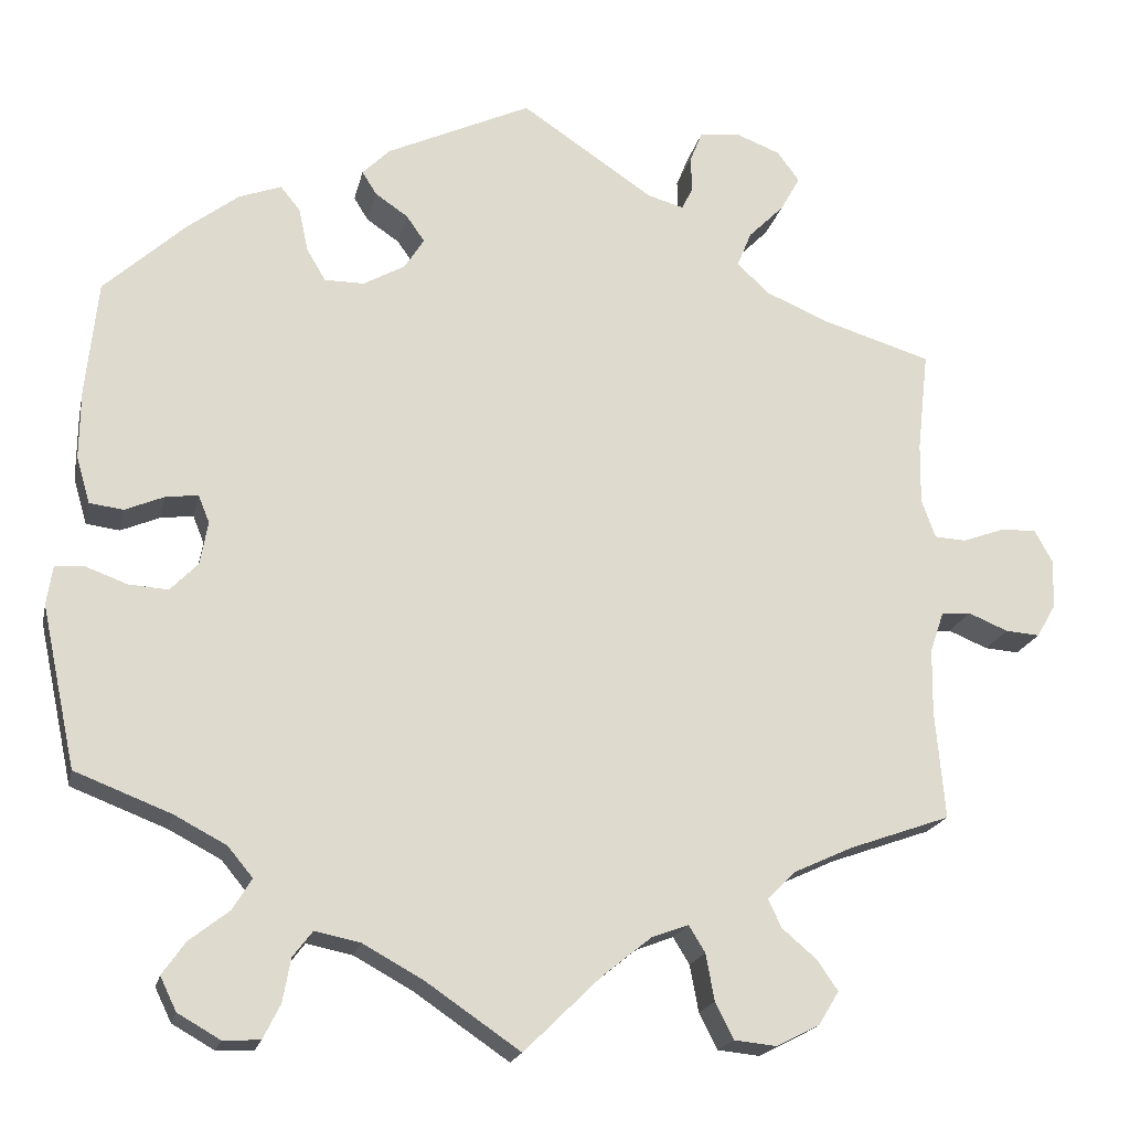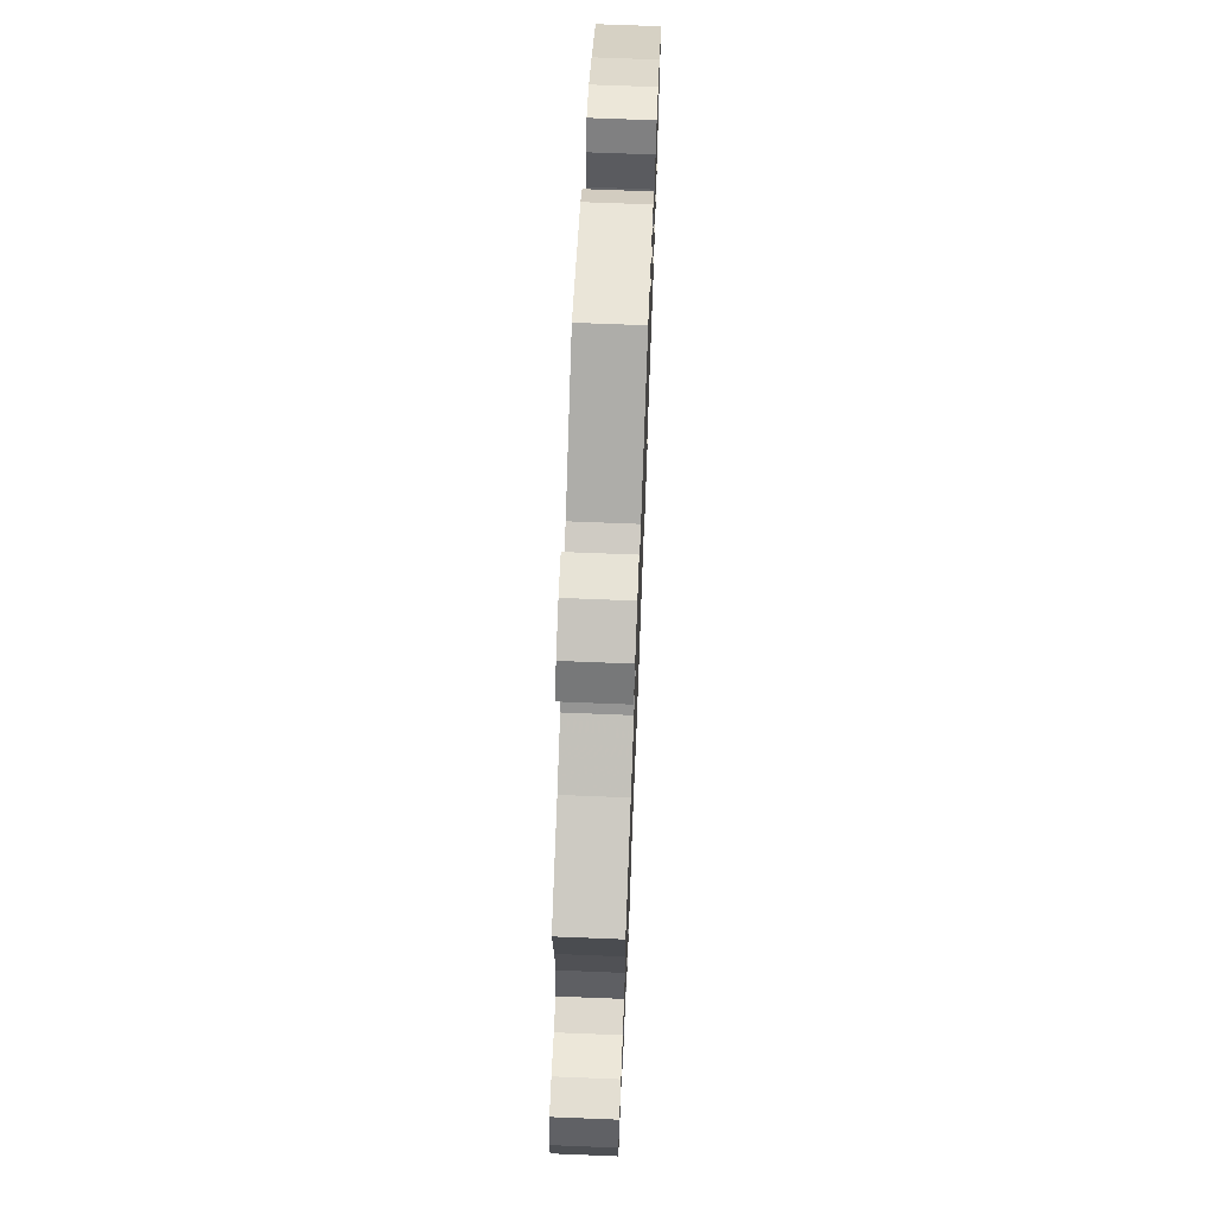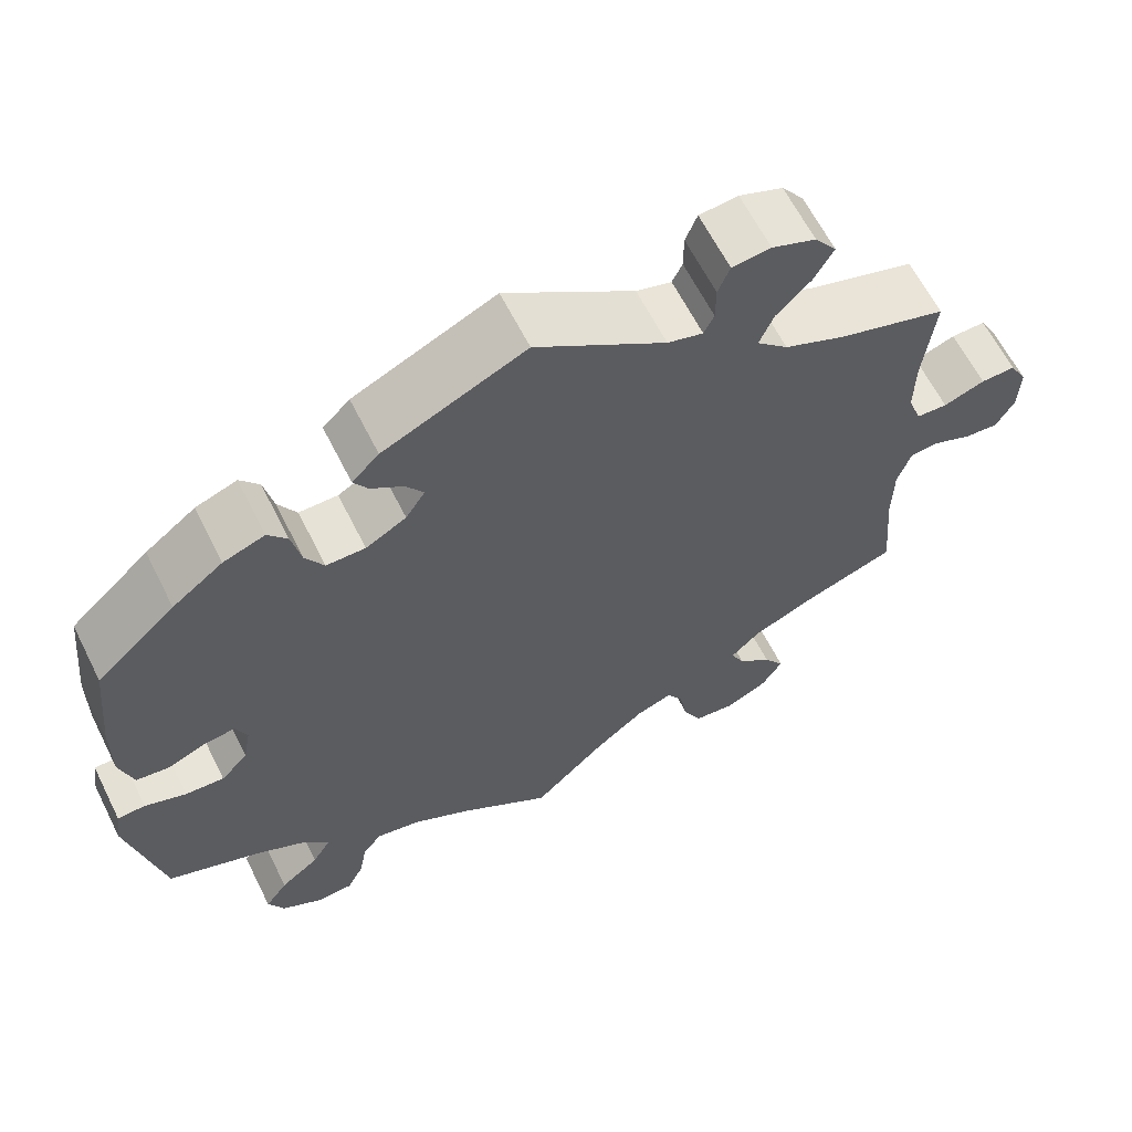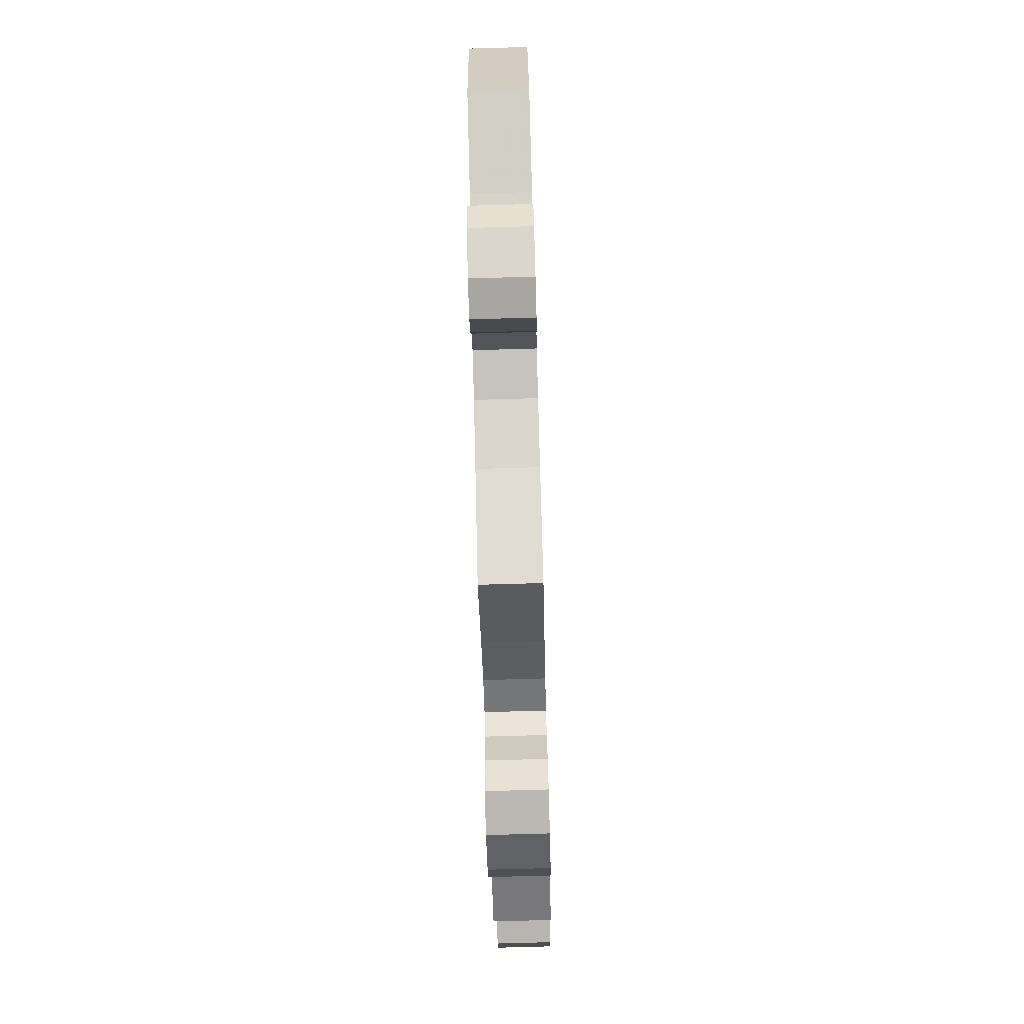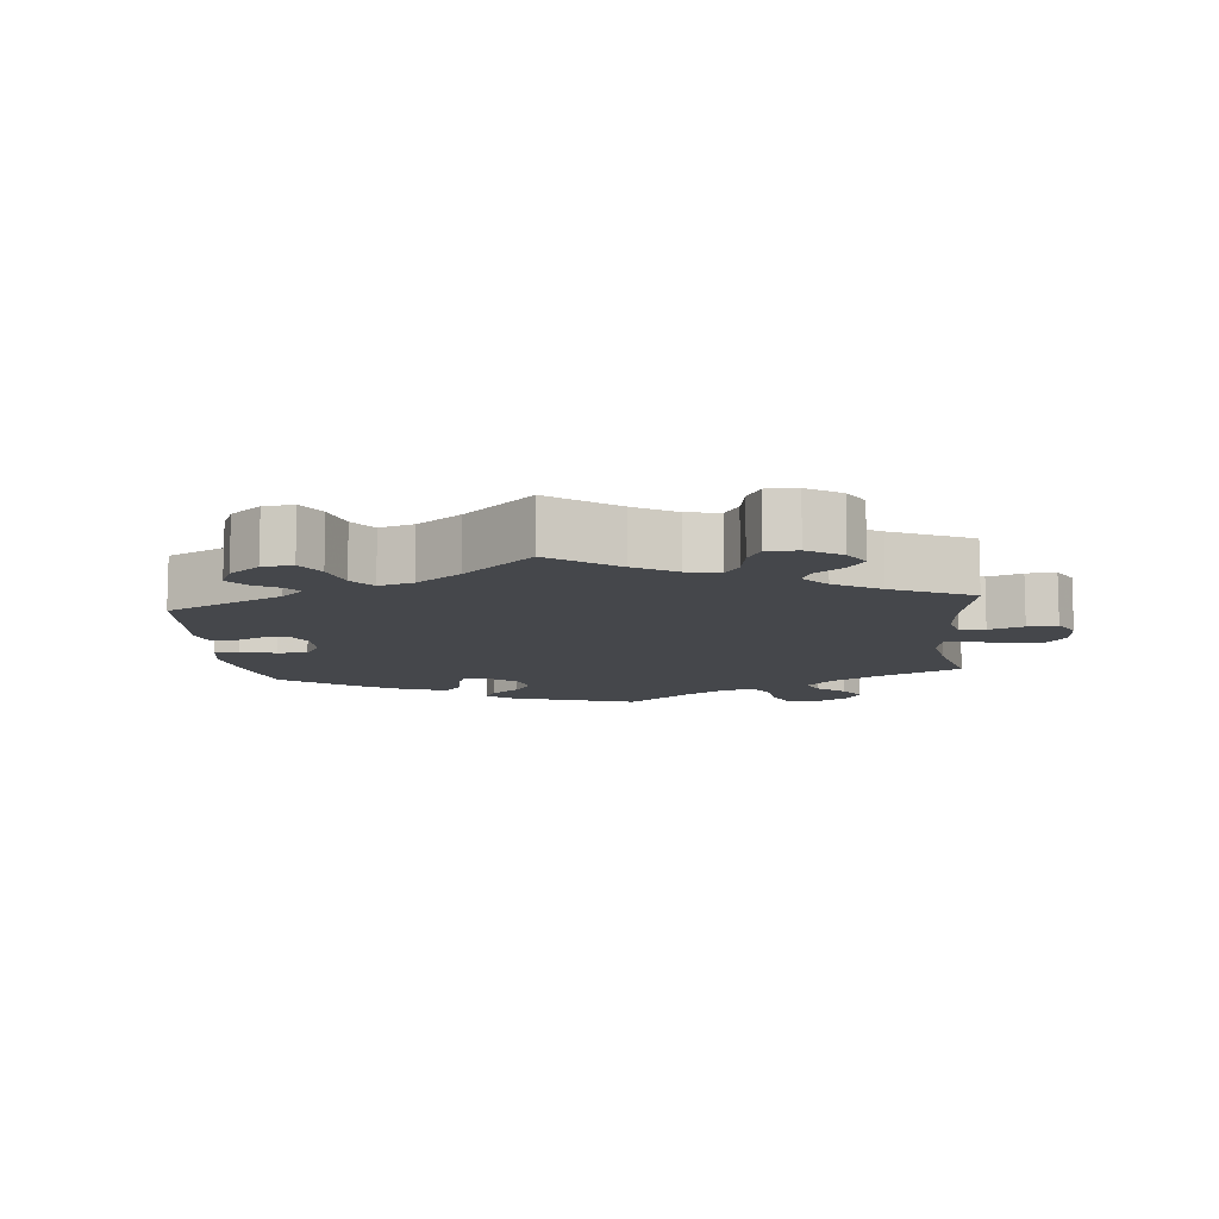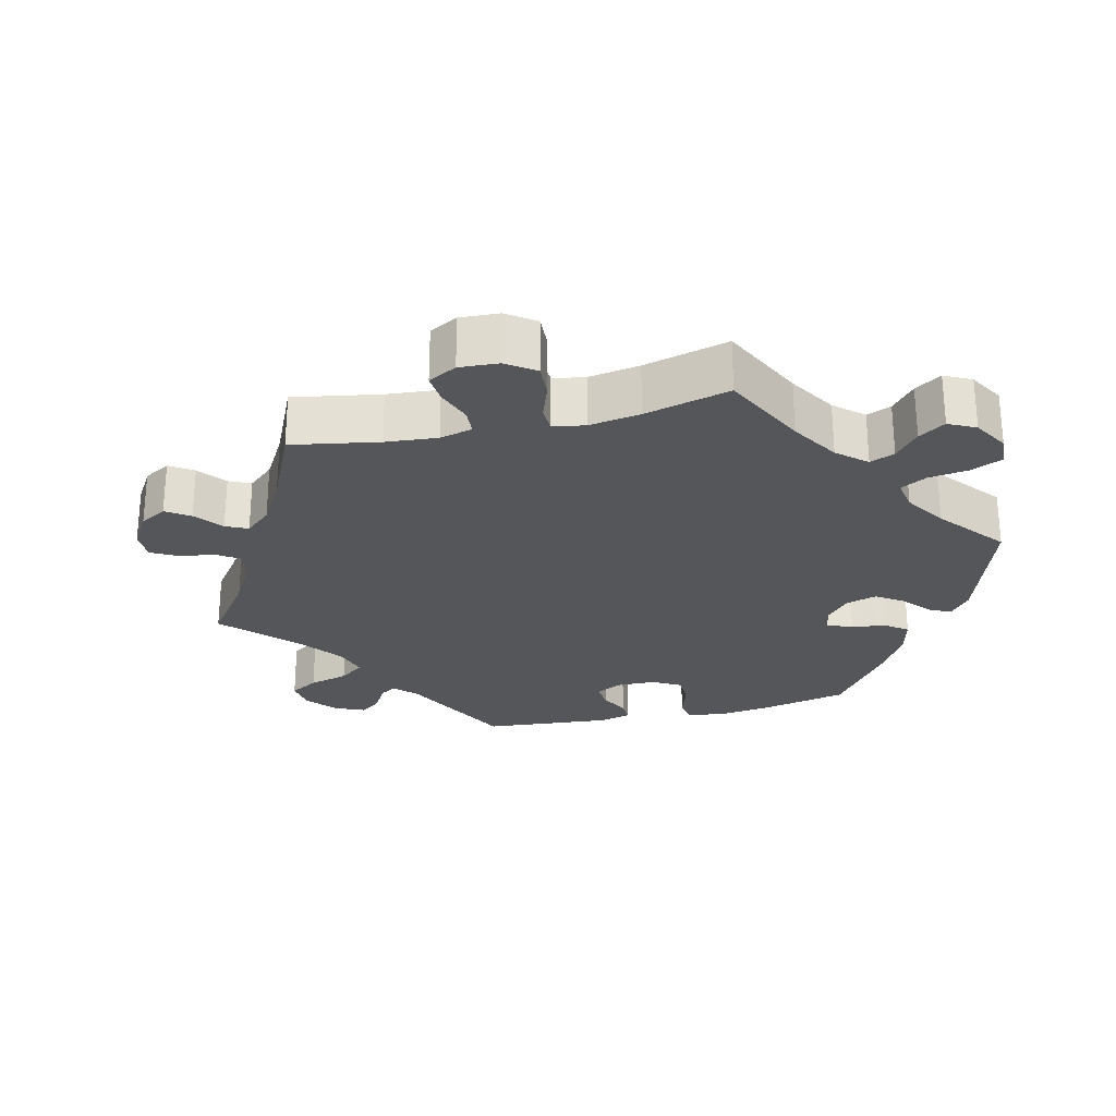
<metadata>
{"format":"obj","ext":"obj","renderer":"f3d","projection":"perspective","resolution":1024,"background":"white","views":[{"elev":-19.2,"azim":-12.2,"up":"+Z"},{"elev":69.0,"azim":92.3,"up":"+Z"},{"elev":62.9,"azim":-26.6,"up":"+Z"},{"elev":-77.0,"azim":-88.4,"up":"+Z"},{"elev":-10.2,"azim":65.9,"up":"+Y"},{"elev":-25.9,"azim":163.8,"up":"+Y"}]}
</metadata>
<code>
v 0.488 0.07 0.172
v 0.487 0.07 0.102
v 0.503 0.07 0.057
v 0.54 0.07 0.055
v 0.589 0.07 0.073
v 0.63 0.07 0.074
v 0.651 0.07 0.036
v 0.649 0.07 -0.021
v 0.627 0.07 -0.059
v 0.587 0.07 -0.056
v 0.541 0.07 -0.037
v 0.507 0.07 -0.04
v 0.491 0.07 -0.087
v 0.49 0.07 -0.163
v 0.501 0.07 -0.289
v 0.383 0.07 -0.331
v 0.316 0.07 -0.362
v 0.282 0.07 -0.395
v 0.298 0.07 -0.428
v 0.338 0.07 -0.462
v 0.362 0.07 -0.497
v 0.338 0.07 -0.536
v 0.288 0.07 -0.561
v 0.239 0.07 -0.556
v 0.218 0.07 -0.514
v 0.208 0.07 -0.46
v 0.189 0.07 -0.429
v 0.146 0.07 -0.445
v 0.089 0.07 -0.491
v 0 0.07 -0.578
v -0.11 0.07 -0.503
v -0.179 0.07 -0.465
v -0.232 0.07 -0.454
v -0.255 0.07 -0.484
v -0.264 0.07 -0.534
v -0.284 0.07 -0.574
v -0.327 0.07 -0.576
v -0.376 0.07 -0.548
v -0.395 0.07 -0.509
v -0.368 0.07 -0.471
v -0.322 0.07 -0.435
v -0.3 0.07 -0.399
v -0.329 0.07 -0.364
v -0.39 0.07 -0.332
v -0.501 0.07 -0.289
v -0.541 0.07 -0.102
v -0.534 0.07 -0.056
v -0.501 0.07 -0.054
v -0.452 0.07 -0.072
v -0.406 0.07 -0.075
v -0.374 0.07 -0.042
v -0.365 0.07 0.008
v -0.378 0.07 0.04
v -0.416 0.07 0.035
v -0.461 0.07 0.016
v -0.5 0.07 0.021
v -0.516 0.07 0.075
v -0.515 0.07 0.155
v -0.501 0.07 0.288
v -0.407 0.07 0.374
v -0.347 0.07 0.42
v -0.298 0.07 0.438
v -0.275 0.07 0.41
v -0.264 0.07 0.359
v -0.242 0.07 0.322
v -0.196 0.07 0.322
v -0.148 0.07 0.349
v -0.125 0.07 0.385
v -0.146 0.07 0.415
v -0.184 0.07 0.441
v -0.201 0.07 0.468
v -0.169 0.07 0.5
v -0.001 0.07 0.578
v 0.153 0.07 0.475
v 0.195 0.07 0.463
v 0.207 0.07 0.488
v 0.207 0.07 0.532
v 0.221 0.07 0.567
v 0.267 0.07 0.572
v 0.319 0.07 0.552
v 0.345 0.07 0.517
v 0.322 0.07 0.476
v 0.281 0.07 0.435
v 0.264 0.07 0.394
v 0.301 0.07 0.359
v 0.373 0.07 0.328
v 0.501 0.07 0.289
v 0.488 0 0.172
v 0.487 0 0.102
v 0.503 0 0.057
v 0.54 0 0.055
v 0.589 0 0.073
v 0.63 0 0.074
v 0.651 0 0.036
v 0.649 0 -0.021
v 0.627 0 -0.059
v 0.587 0 -0.056
v 0.541 0 -0.037
v 0.507 0 -0.04
v 0.491 0 -0.087
v 0.49 0 -0.163
v 0.501 0 -0.289
v 0.383 0 -0.331
v 0.316 0 -0.362
v 0.282 0 -0.395
v 0.298 0 -0.428
v 0.338 0 -0.462
v 0.362 0 -0.497
v 0.338 0 -0.536
v 0.288 0 -0.561
v 0.239 0 -0.556
v 0.218 0 -0.514
v 0.208 0 -0.46
v 0.189 0 -0.429
v 0.146 0 -0.445
v 0.089 0 -0.491
v 0 0 -0.578
v -0.11 0 -0.503
v -0.179 0 -0.465
v -0.232 0 -0.454
v -0.255 0 -0.484
v -0.264 0 -0.534
v -0.284 0 -0.574
v -0.327 0 -0.576
v -0.376 0 -0.548
v -0.395 0 -0.509
v -0.368 0 -0.471
v -0.322 0 -0.435
v -0.3 0 -0.399
v -0.329 0 -0.364
v -0.39 0 -0.332
v -0.501 0 -0.289
v -0.541 0 -0.102
v -0.534 0 -0.056
v -0.501 0 -0.054
v -0.452 0 -0.072
v -0.406 0 -0.075
v -0.374 0 -0.042
v -0.365 0 0.008
v -0.378 0 0.04
v -0.416 0 0.035
v -0.461 0 0.016
v -0.5 0 0.021
v -0.516 0 0.075
v -0.515 0 0.155
v -0.501 0 0.288
v -0.407 0 0.374
v -0.347 0 0.42
v -0.298 0 0.438
v -0.275 0 0.41
v -0.264 0 0.359
v -0.242 0 0.322
v -0.196 0 0.322
v -0.148 0 0.349
v -0.125 0 0.385
v -0.146 0 0.415
v -0.184 0 0.441
v -0.201 0 0.468
v -0.169 0 0.5
v -0.001 0 0.578
v 0.153 0 0.475
v 0.195 0 0.463
v 0.207 0 0.488
v 0.207 0 0.532
v 0.221 0 0.567
v 0.267 0 0.572
v 0.319 0 0.552
v 0.345 0 0.517
v 0.322 0 0.476
v 0.281 0 0.435
v 0.264 0 0.394
v 0.301 0 0.359
v 0.373 0 0.328
v 0.501 0 0.289
f 86 87 1
f 85 86 1 2
f 84 85 2 3
f 80 81 82 83
f 80 83 84
f 79 80 84
f 76 77 78 79
f 75 76 79 84
f 74 75 84 3
f 72 73 74 3
f 69 70 71 72
f 68 69 72 3
f 61 62 63 64
f 61 64 65
f 60 61 65
f 59 60 65
f 58 59 65 66
f 54 55 56 57
f 53 54 57 58
f 46 47 48 49
f 44 45 46 49
f 43 44 49 50
f 42 43 50 51
f 38 39 40 41
f 38 41 42
f 37 38 42
f 34 35 36 37
f 33 34 37 42
f 32 33 42 51
f 29 30 31
f 28 29 31 32
f 27 28 32 51
f 23 24 25 26
f 23 26 27
f 22 23 27
f 19 20 21 22
f 18 19 22 27
f 17 18 27 51
f 14 15 16
f 13 14 16 17
f 12 13 17 51
f 8 9 10 11
f 4 5 6 7
f 3 4 7 8
f 67 68 3 8
f 53 58 66
f 52 53 66 67
f 12 51 52 67
f 8 11 12 67
f 88 174 173
f 89 88 173 172
f 90 89 172 171
f 170 169 168 167
f 171 170 167
f 171 167 166
f 166 165 164 163
f 171 166 163 162
f 90 171 162 161
f 90 161 160 159
f 159 158 157 156
f 90 159 156 155
f 151 150 149 148
f 152 151 148
f 152 148 147
f 152 147 146
f 153 152 146 145
f 144 143 142 141
f 145 144 141 140
f 136 135 134 133
f 136 133 132 131
f 137 136 131 130
f 138 137 130 129
f 128 127 126 125
f 129 128 125
f 129 125 124
f 124 123 122 121
f 129 124 121 120
f 138 129 120 119
f 118 117 116
f 119 118 116 115
f 138 119 115 114
f 113 112 111 110
f 114 113 110
f 114 110 109
f 109 108 107 106
f 114 109 106 105
f 138 114 105 104
f 103 102 101
f 104 103 101 100
f 138 104 100 99
f 98 97 96 95
f 94 93 92 91
f 95 94 91 90
f 95 90 155 154
f 153 145 140
f 154 153 140 139
f 154 139 138 99
f 154 99 98 95
f 1 88 89 2
f 2 89 90 3
f 3 90 91 4
f 4 91 92 5
f 5 92 93 6
f 6 93 94 7
f 7 94 95 8
f 8 95 96 9
f 9 96 97 10
f 10 97 98 11
f 11 98 99 12
f 12 99 100 13
f 13 100 101 14
f 14 101 102 15
f 15 102 103 16
f 16 103 104 17
f 17 104 105 18
f 18 105 106 19
f 19 106 107 20
f 20 107 108 21
f 21 108 109 22
f 22 109 110 23
f 23 110 111 24
f 24 111 112 25
f 25 112 113 26
f 26 113 114 27
f 27 114 115 28
f 28 115 116 29
f 29 116 117 30
f 30 117 118 31
f 31 118 119 32
f 32 119 120 33
f 33 120 121 34
f 34 121 122 35
f 35 122 123 36
f 36 123 124 37
f 37 124 125 38
f 38 125 126 39
f 39 126 127 40
f 40 127 128 41
f 41 128 129 42
f 42 129 130 43
f 43 130 131 44
f 44 131 132 45
f 45 132 133 46
f 46 133 134 47
f 47 134 135 48
f 48 135 136 49
f 49 136 137 50
f 50 137 138 51
f 51 138 139 52
f 52 139 140 53
f 53 140 141 54
f 54 141 142 55
f 55 142 143 56
f 56 143 144 57
f 57 144 145 58
f 58 145 146 59
f 59 146 147 60
f 60 147 148 61
f 61 148 149 62
f 62 149 150 63
f 63 150 151 64
f 64 151 152 65
f 65 152 153 66
f 66 153 154 67
f 67 154 155 68
f 68 155 156 69
f 69 156 157 70
f 70 157 158 71
f 71 158 159 72
f 72 159 160 73
f 73 160 161 74
f 74 161 162 75
f 75 162 163 76
f 76 163 164 77
f 77 164 165 78
f 78 165 166 79
f 79 166 167 80
f 80 167 168 81
f 81 168 169 82
f 82 169 170 83
f 83 170 171 84
f 84 171 172 85
f 85 172 173 86
f 86 173 174 87
f 87 174 88 1

</code>
